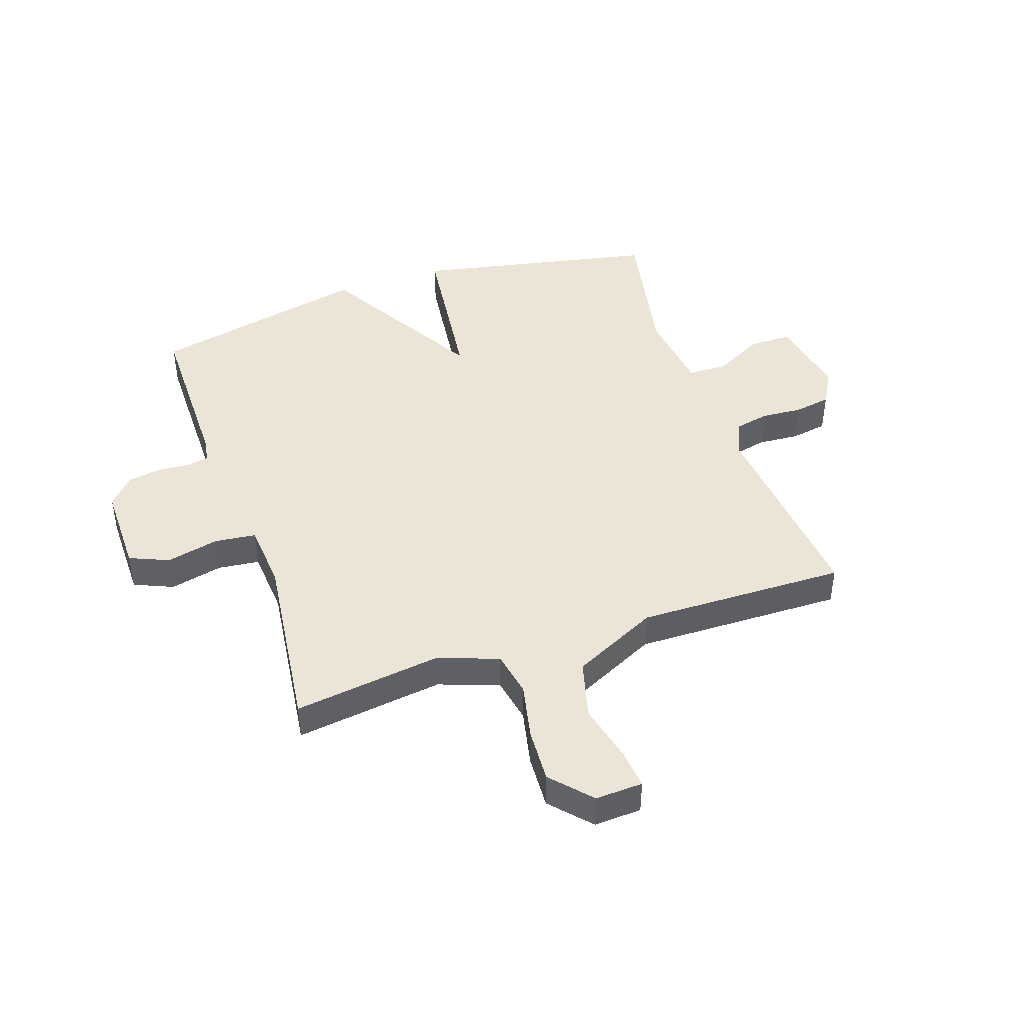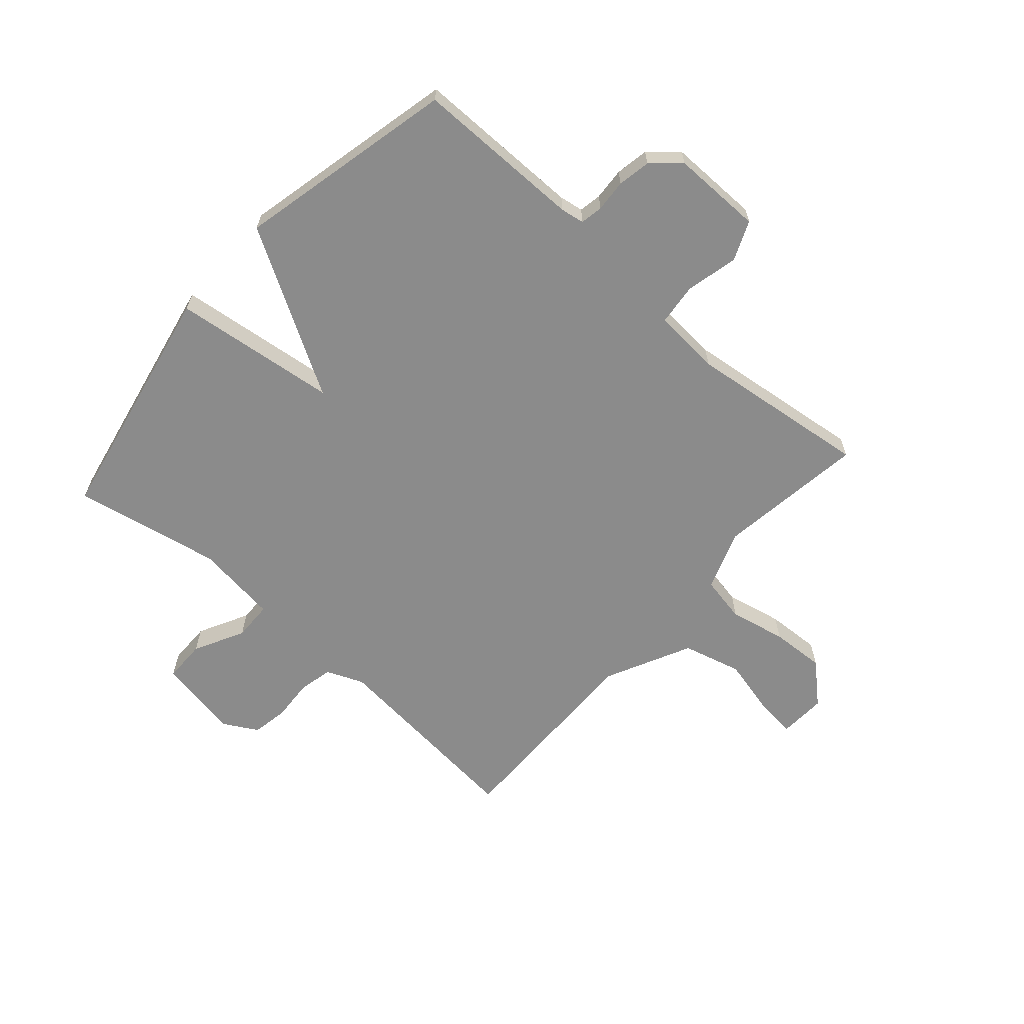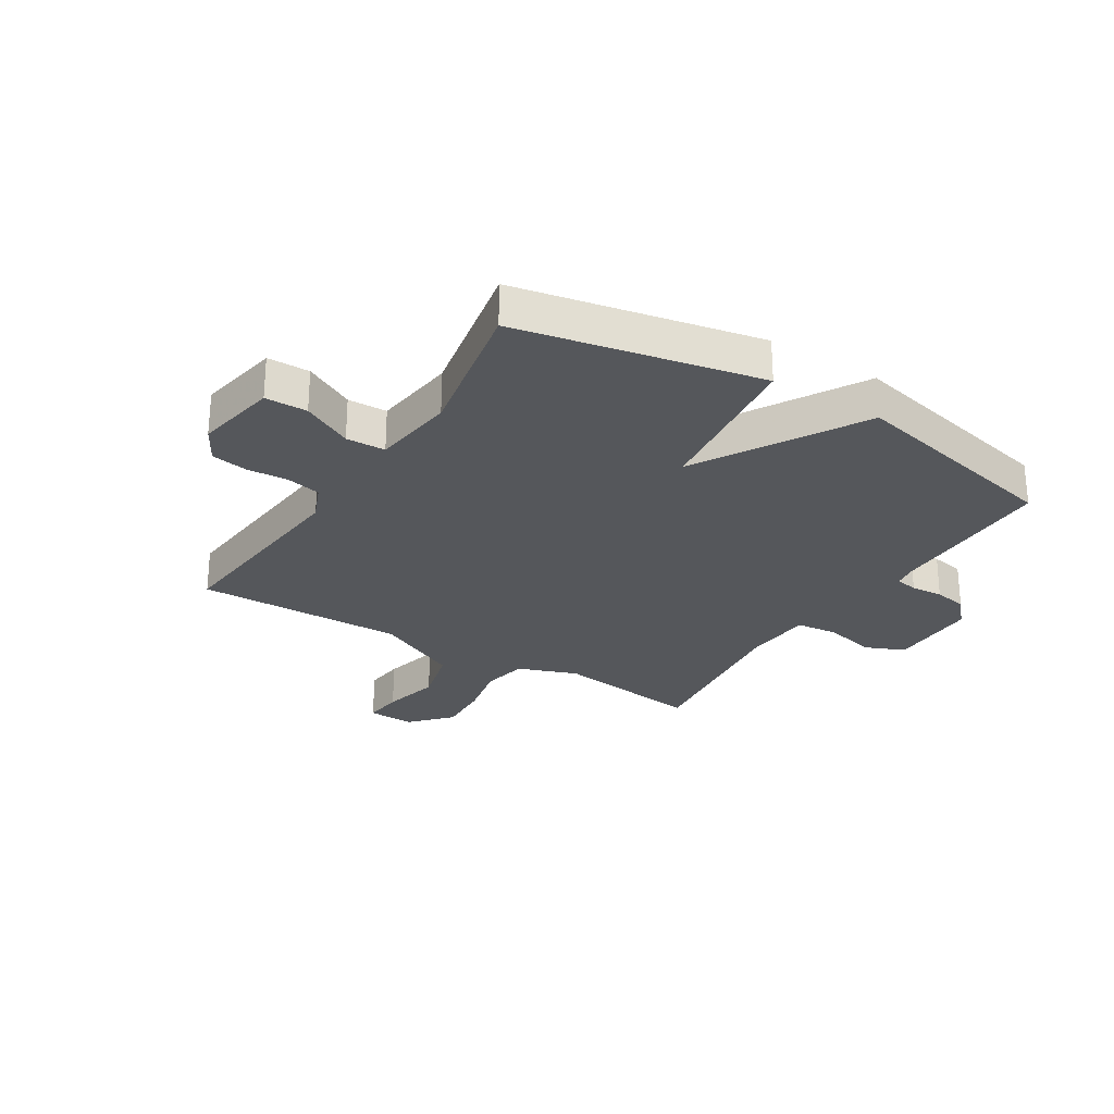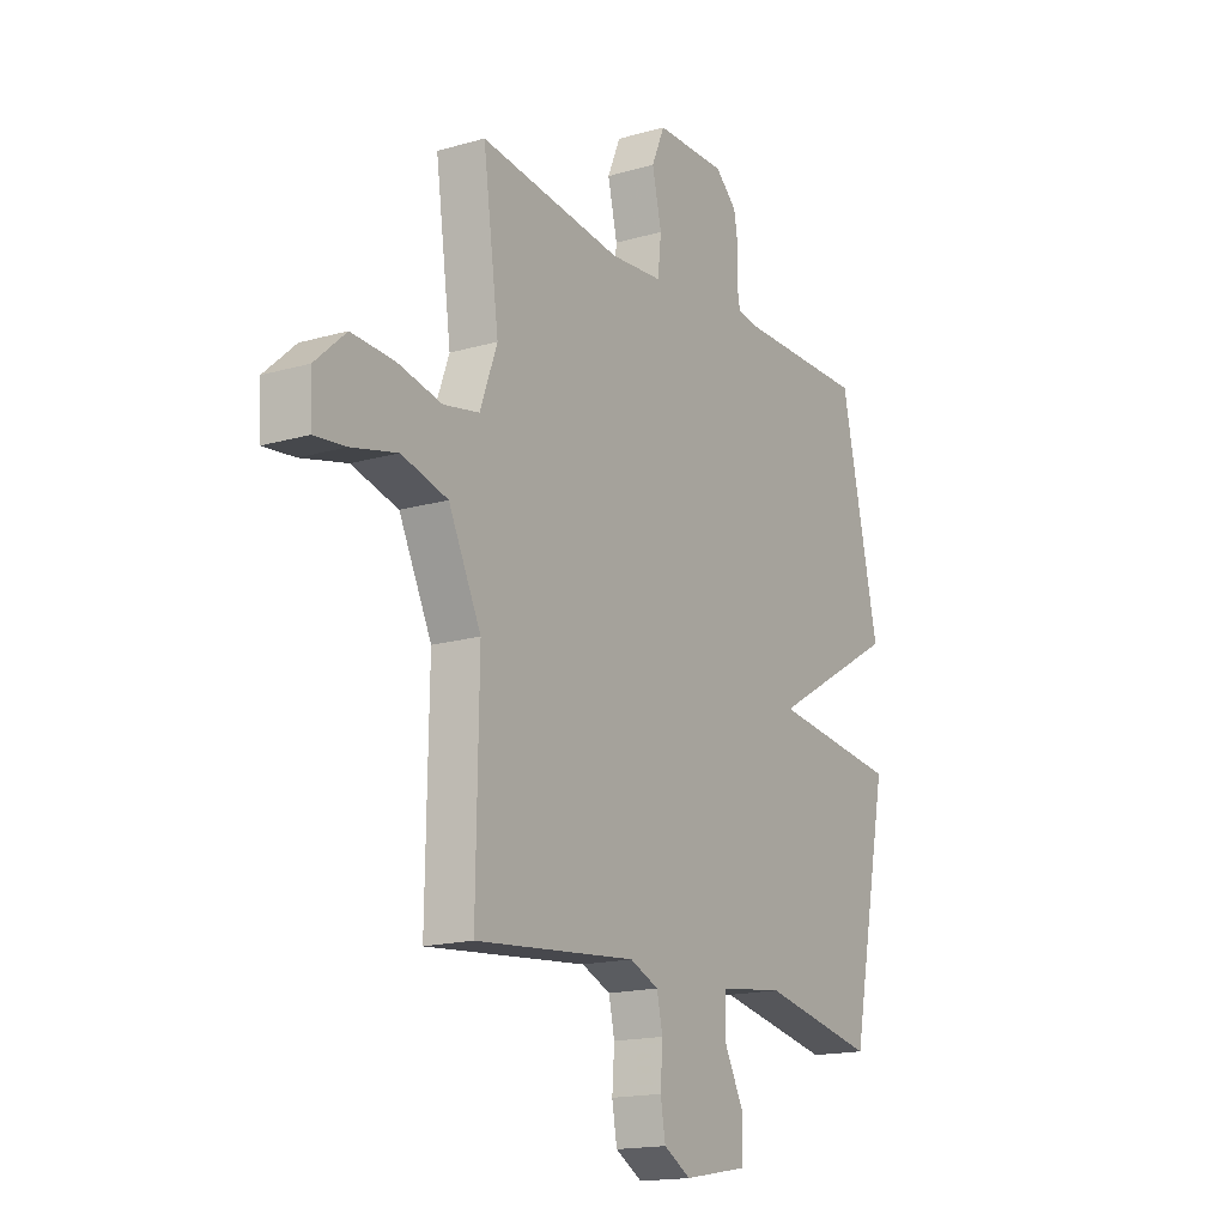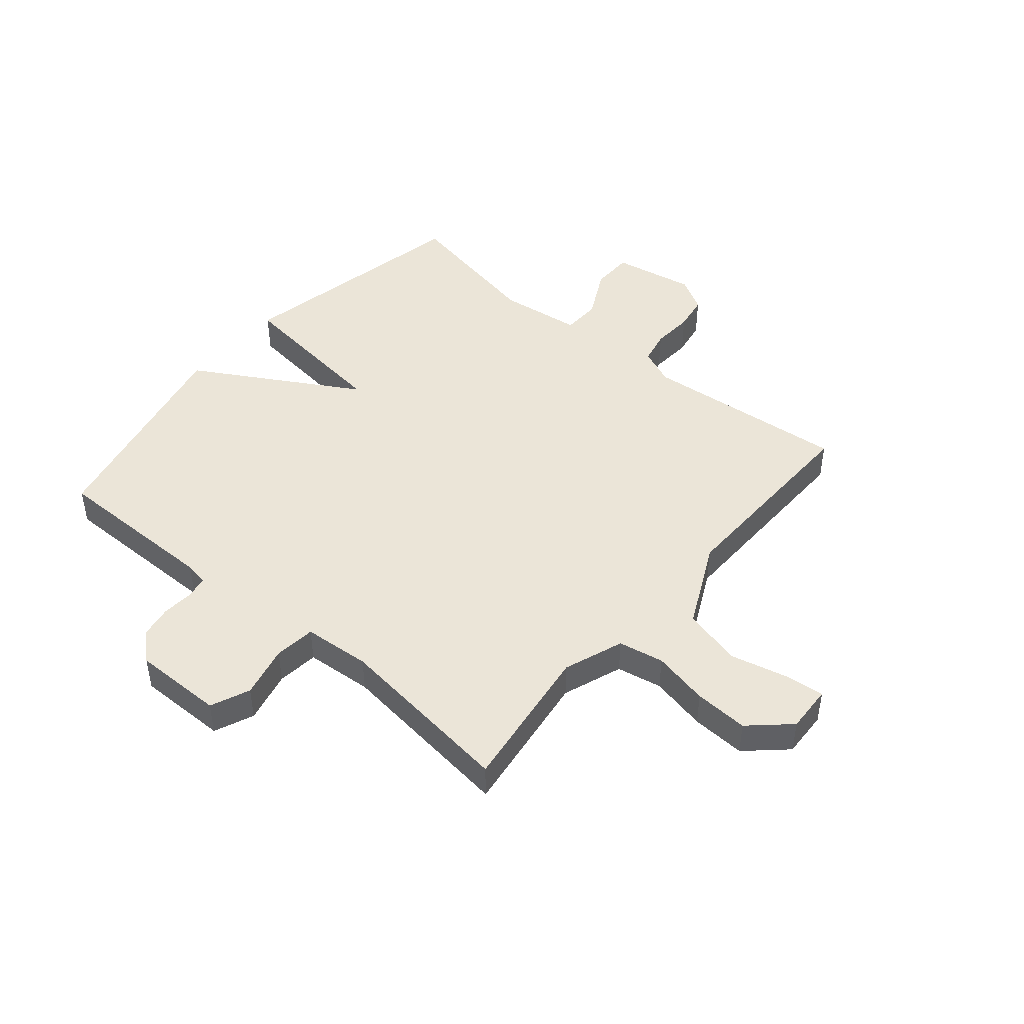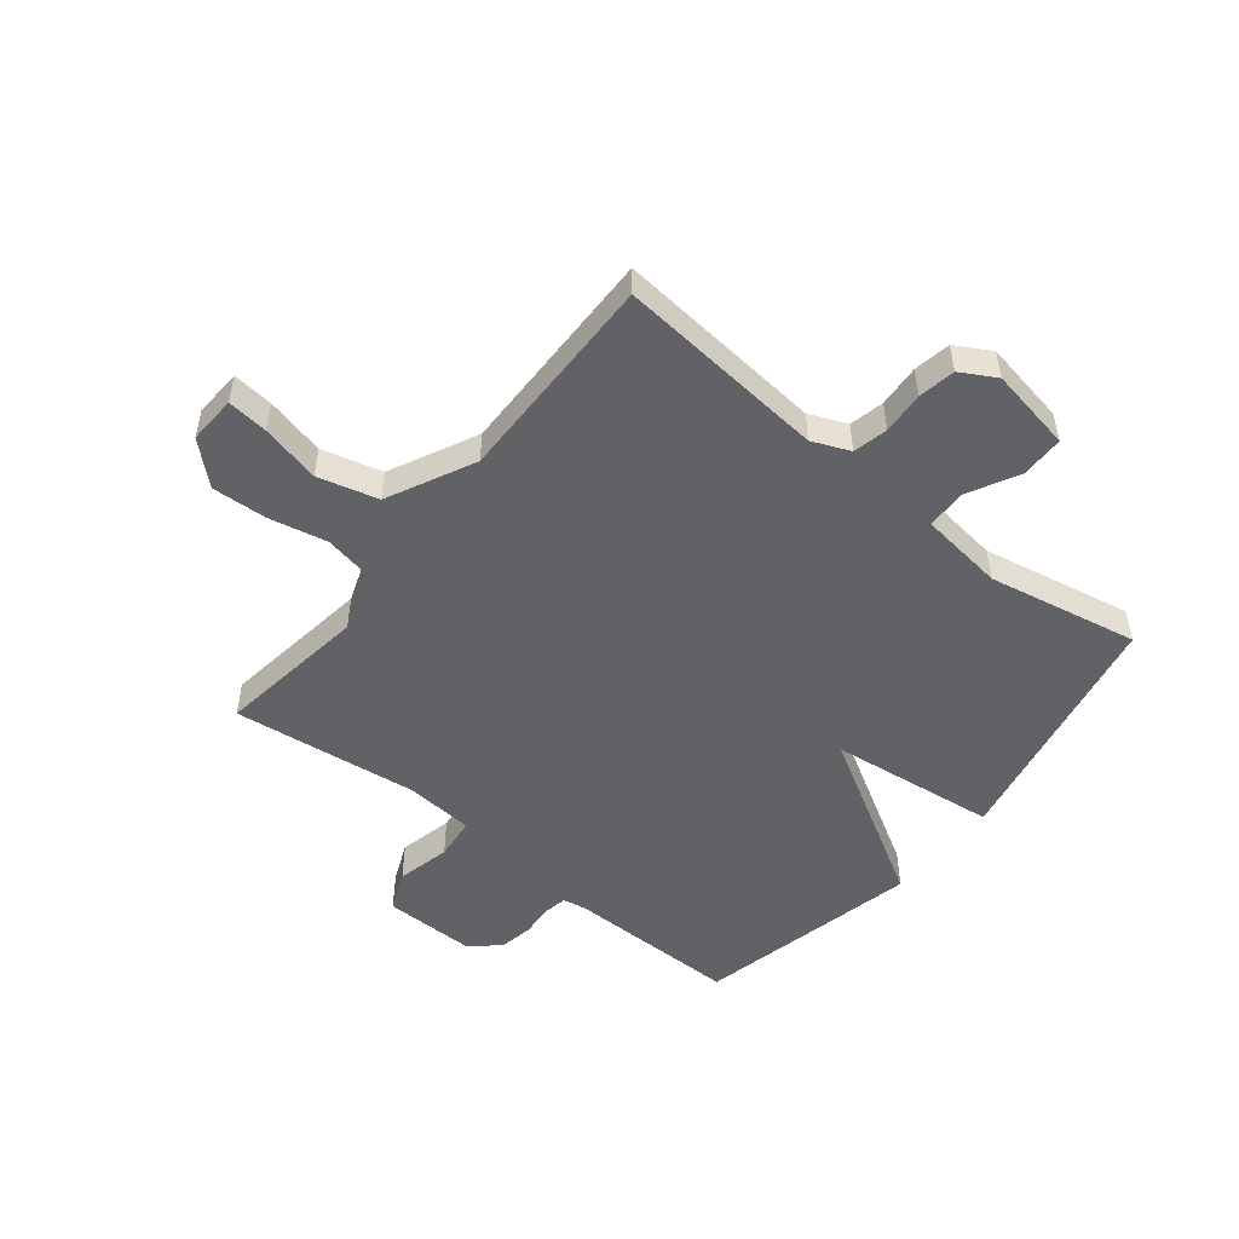
<metadata>
{"format":"obj","ext":"obj","renderer":"f3d","projection":"perspective","resolution":1024,"background":"white","views":[{"elev":44.1,"azim":71.2,"up":"+Y"},{"elev":-63.9,"azim":-41.6,"up":"+Y"},{"elev":-26.9,"azim":-122.0,"up":"+Y"},{"elev":-16.6,"azim":120.5,"up":"+Z"},{"elev":45.9,"azim":40.1,"up":"+Y"},{"elev":-50.7,"azim":141.2,"up":"+Y"}]}
</metadata>
<code>
v 0.5 0.07 0.5
v 0.465 0.07 0.243
v 0.503 0.07 0.139
v 0.582 0.07 0.124
v 0.68 0.07 0.145
v 0.774 0.07 0.15
v 0.842 0.07 0.088
v 0.838 0.07 0.006
v 0.769 0.07 0.013
v 0.668 0.07 0.037
v 0.566 0.07 0.01
v 0.494 0.07 -0.138
v 0.5 0.07 -0.5
v 0.143 0.07 -0.467
v 0.079 0.07 -0.494
v 0.066 0.07 -0.553
v 0.071 0.07 -0.625
v 0.06 0.07 -0.688
v 0 0.07 -0.722
v -0.143 0.07 -0.696
v -0.144 0.07 -0.623
v -0.099 0.07 -0.536
v -0.101 0.07 -0.468
v -0.245 0.07 -0.45
v -0.5 0.07 -0.5
v -0.585 0.07 -0.08
v -0.301 0.07 -0.045
v -0.585 0.07 0.12
v -0.5 0.07 0.5
v -0.207 0.07 0.5
v -0.166 0.07 0.507
v -0.159 0.07 0.546
v -0.163 0.07 0.602
v -0.153 0.07 0.659
v -0.105 0.07 0.702
v 0.052 0.07 0.701
v 0.081 0.07 0.633
v 0.06 0.07 0.542
v 0.068 0.07 0.47
v 0.185 0.07 0.461
v 0.5 0 0.5
v 0.465 0 0.243
v 0.503 0 0.139
v 0.582 0 0.124
v 0.68 0 0.145
v 0.774 0 0.15
v 0.842 0 0.088
v 0.838 0 0.006
v 0.769 0 0.013
v 0.668 0 0.037
v 0.566 0 0.01
v 0.494 0 -0.138
v 0.5 0 -0.5
v 0.143 0 -0.467
v 0.079 0 -0.494
v 0.066 0 -0.553
v 0.071 0 -0.625
v 0.06 0 -0.688
v 0 0 -0.722
v -0.143 0 -0.696
v -0.144 0 -0.623
v -0.099 0 -0.536
v -0.101 0 -0.468
v -0.245 0 -0.45
v -0.5 0 -0.5
v -0.585 0 -0.08
v -0.301 0 -0.045
v -0.585 0 0.12
v -0.5 0 0.5
v -0.207 0 0.5
v -0.166 0 0.507
v -0.159 0 0.546
v -0.163 0 0.602
v -0.153 0 0.659
v -0.105 0 0.702
v 0.052 0 0.701
v 0.081 0 0.633
v 0.06 0 0.542
v 0.068 0 0.47
v 0.185 0 0.461
f 36 37 38
f 35 36 38
f 34 35 38
f 33 34 38
f 32 33 38
f 31 32 38 39
f 30 31 39
f 29 30 39
f 28 29 39
f 27 28 39
f 24 25 26 27
f 27 39 40
f 24 27 40
f 23 24 40
f 20 21 22
f 19 20 22
f 18 19 22
f 17 18 22
f 16 17 22
f 22 23 40
f 16 22 40
f 15 16 40
f 12 13 14
f 14 15 40
f 12 14 40
f 11 12 40
f 8 9 10
f 7 8 10
f 6 7 10
f 5 6 10
f 4 5 10
f 3 4 10 11
f 40 1 2
f 40 2 3
f 3 11 40
f 78 77 76
f 78 76 75
f 78 75 74
f 78 74 73
f 78 73 72
f 79 78 72 71
f 79 71 70
f 79 70 69
f 79 69 68
f 79 68 67
f 67 66 65 64
f 80 79 67
f 80 67 64
f 80 64 63
f 62 61 60
f 62 60 59
f 62 59 58
f 62 58 57
f 62 57 56
f 80 63 62
f 80 62 56
f 80 56 55
f 54 53 52
f 80 55 54
f 80 54 52
f 80 52 51
f 50 49 48
f 50 48 47
f 50 47 46
f 50 46 45
f 50 45 44
f 51 50 44 43
f 42 41 80
f 43 42 80
f 80 51 43
f 1 41 42 2
f 2 42 43 3
f 3 43 44 4
f 4 44 45 5
f 5 45 46 6
f 6 46 47 7
f 7 47 48 8
f 8 48 49 9
f 9 49 50 10
f 10 50 51 11
f 11 51 52 12
f 12 52 53 13
f 13 53 54 14
f 14 54 55 15
f 15 55 56 16
f 16 56 57 17
f 17 57 58 18
f 18 58 59 19
f 19 59 60 20
f 20 60 61 21
f 21 61 62 22
f 22 62 63 23
f 23 63 64 24
f 24 64 65 25
f 25 65 66 26
f 26 66 67 27
f 27 67 68 28
f 28 68 69 29
f 29 69 70 30
f 30 70 71 31
f 31 71 72 32
f 32 72 73 33
f 33 73 74 34
f 34 74 75 35
f 35 75 76 36
f 36 76 77 37
f 37 77 78 38
f 38 78 79 39
f 39 79 80 40
f 40 80 41 1

</code>
